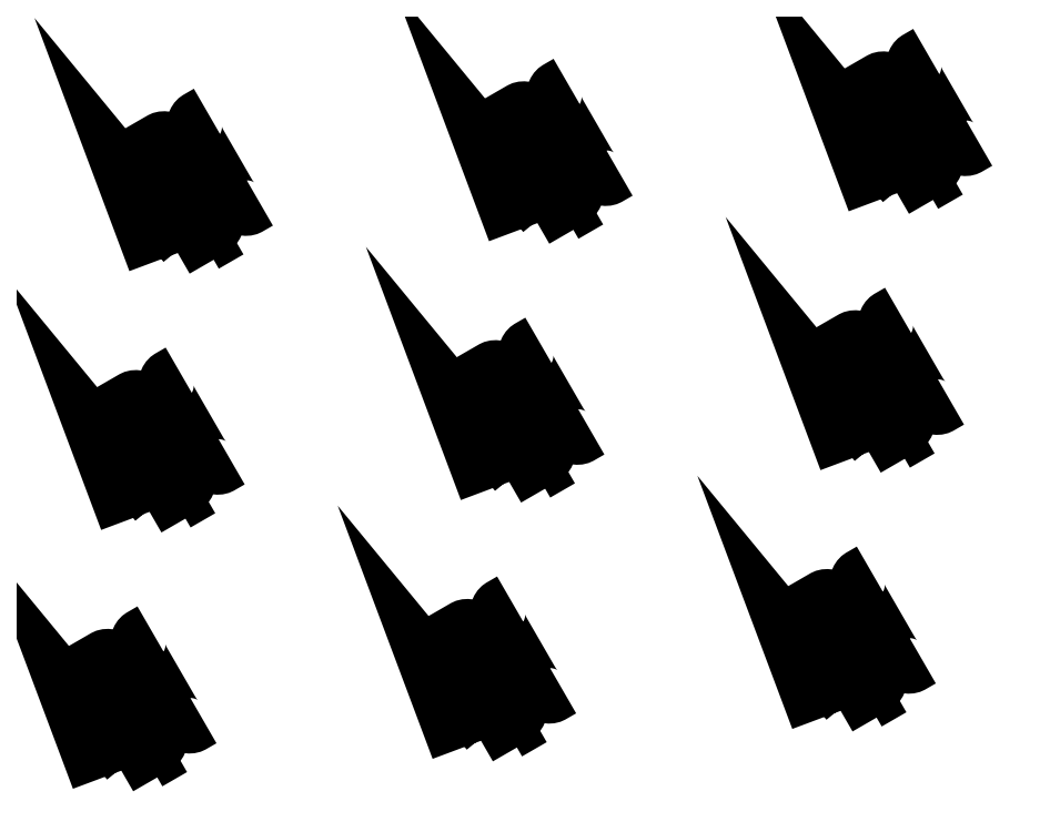
<metadata>
{"format":"dxf","ext":"dxf","renderer":"ezdxf+matplotlib","layout":"modelspace","background":"white","min_lineweight":24,"dpi":150}
</metadata>
<code>
0
SECTION
2
ENTITIES
0
LWPOLYLINE
8
0
90
       38
70
   128
43
0
10
6.449
20
12.82
10
7.7
20
13.54
42
-0.07162
10
7.95
20
13.63
42
-0.05886
10
8.243
20
13.62
42
-0.04425
10
8.566
20
13.52
42
-0.0334
10
8.907
20
13.33
42
-0.0264
10
9.252
20
13.07
42
-0.02211
10
9.59
20
12.73
42
-0.01967
10
9.905
20
12.33
42
-0.01856
10
10.19
20
11.9
10
10.3
20
11.7
42
-0.01855
10
10.54
20
11.24
42
-0.01967
10
10.72
20
10.77
42
-0.02211
10
10.84
20
10.31
42
-0.0264
10
10.9
20
9.877
42
-0.0334
10
10.89
20
9.488
42
-0.04425
10
10.82
20
9.16
42
-0.05885
10
10.68
20
8.903
42
-0.07163
10
10.48
20
8.729
10
9.226
20
8.006
10
4.226
20
16.67
10
5.429
20
17.36
42
-0.07163
10
5.638
20
17.43
42
-0.05886
10
5.882
20
17.43
42
-0.04425
10
6.151
20
17.35
42
-0.0334
10
6.435
20
17.19
42
-0.0264
10
6.723
20
16.97
42
-0.02211
10
7.004
20
16.69
42
-0.01967
10
7.267
20
16.36
42
-0.01856
10
7.503
20
15.99
42
-0.01856
10
7.701
20
15.61
42
-0.01967
10
7.855
20
15.21
42
-0.02211
10
7.958
20
14.83
42
-0.0264
10
8.007
20
14.47
42
-0.0334
10
7.999
20
14.15
42
-0.04425
10
7.935
20
13.87
42
-0.05886
10
7.818
20
13.66
42
-0.07163
10
7.652
20
13.51
0
LWPOLYLINE
8
0
90
        2
70
   128
43
0
10
9.726
20
7.14
10
12.13
20
8.529
0
LWPOLYLINE
8
0
90
       20
70
   128
43
0
10
10
20
20
10
9.038
20
19.44
42
0.07163
10
8.871
20
19.3
42
0.05885
10
8.754
20
19.09
42
0.04425
10
8.69
20
18.81
42
0.0334
10
8.683
20
18.49
42
0.0264
10
8.732
20
18.13
42
0.02211
10
8.835
20
17.74
42
0.01967
10
8.988
20
17.35
42
0.01855
10
9.187
20
16.96
10
11.96
20
12.15
42
0.01856
10
12.2
20
11.79
42
0.01967
10
12.46
20
11.46
42
0.02211
10
12.74
20
11.18
42
0.0264
10
13.03
20
10.96
42
0.0334
10
13.32
20
10.8
42
0.04425
10
13.58
20
10.72
42
0.05886
10
13.83
20
10.71
42
0.07162
10
14.04
20
10.78
10
15
20
11.34
0
LWPOLYLINE
8
0
90
        3
70
   128
43
0
10
4.896
20
5.506
10
1.34
20
15
10
7.783
20
7.173
0
LWPOLYLINE
8
0
90
        2
70
   128
43
0
10
3.908
20
8.144
10
5.993
20
9.347
0
LWPOLYLINE
8
0
90
        3
70
   128
43
0
10
34.45
20
-42.05
10
30.89
20
-32.56
10
37.33
20
-40.38
0
LWPOLYLINE
8
0
90
        2
70
   128
43
0
10
33.46
20
-39.41
10
35.55
20
-38.21
0
LWPOLYLINE
8
0
90
       38
70
   128
43
0
10
36
20
-34.74
10
37.25
20
-34.02
42
-0.07162
10
37.5
20
-33.93
42
-0.05886
10
37.79
20
-33.94
42
-0.04425
10
38.12
20
-34.04
42
-0.0334
10
38.46
20
-34.22
42
-0.0264
10
38.8
20
-34.49
42
-0.02211
10
39.14
20
-34.83
42
-0.01967
10
39.46
20
-35.22
42
-0.01856
10
39.74
20
-35.66
10
39.85
20
-35.85
42
-0.01855
10
40.09
20
-36.32
42
-0.01967
10
40.27
20
-36.79
42
-0.02211
10
40.4
20
-37.25
42
-0.0264
10
40.46
20
-37.68
42
-0.0334
10
40.45
20
-38.07
42
-0.04425
10
40.37
20
-38.4
42
-0.05885
10
40.23
20
-38.65
42
-0.07163
10
40.03
20
-38.83
10
38.78
20
-39.55
10
33.78
20
-30.89
10
34.98
20
-30.2
42
-0.07163
10
35.19
20
-30.12
42
-0.05886
10
35.43
20
-30.13
42
-0.04425
10
35.7
20
-30.21
42
-0.0334
10
35.99
20
-30.37
42
-0.0264
10
36.28
20
-30.59
42
-0.02211
10
36.56
20
-30.87
42
-0.01967
10
36.82
20
-31.2
42
-0.01856
10
37.05
20
-31.56
42
-0.01856
10
37.25
20
-31.95
42
-0.01967
10
37.41
20
-32.34
42
-0.02211
10
37.51
20
-32.73
42
-0.0264
10
37.56
20
-33.09
42
-0.0334
10
37.55
20
-33.41
42
-0.04425
10
37.49
20
-33.69
42
-0.05886
10
37.37
20
-33.9
42
-0.07163
10
37.2
20
-34.04
0
LWPOLYLINE
8
0
90
        2
70
   128
43
0
10
39.28
20
-40.42
10
41.68
20
-39.03
0
LWPOLYLINE
8
0
90
       20
70
   128
43
0
10
39.55
20
-27.56
10
38.59
20
-28.11
42
0.07163
10
38.42
20
-28.26
42
0.05885
10
38.31
20
-28.47
42
0.04425
10
38.24
20
-28.75
42
0.0334
10
38.23
20
-29.07
42
0.0264
10
38.28
20
-29.43
42
0.02211
10
38.39
20
-29.81
42
0.01967
10
38.54
20
-30.21
42
0.01855
10
38.74
20
-30.59
10
41.52
20
-35.4
42
0.01856
10
41.75
20
-35.77
42
0.01967
10
42.01
20
-36.1
42
0.02211
10
42.3
20
-36.38
42
0.0264
10
42.58
20
-36.6
42
0.0334
10
42.87
20
-36.76
42
0.04425
10
43.14
20
-36.84
42
0.05886
10
43.38
20
-36.84
42
0.07162
10
43.59
20
-36.77
10
44.55
20
-36.22
0
LWPOLYLINE
8
0
90
       38
70
   128
43
0
10
41.5
20
15.73
10
42.75
20
16.46
42
-0.07162
10
43
20
16.54
42
-0.05886
10
43.29
20
16.54
42
-0.04425
10
43.62
20
16.44
42
-0.0334
10
43.96
20
16.25
42
-0.0264
10
44.3
20
15.98
42
-0.02211
10
44.64
20
15.65
42
-0.01967
10
44.96
20
15.25
42
-0.01856
10
45.24
20
14.81
10
45.35
20
14.62
42
-0.01855
10
45.59
20
14.16
42
-0.01967
10
45.77
20
13.69
42
-0.02211
10
45.9
20
13.23
42
-0.0264
10
45.96
20
12.79
42
-0.0334
10
45.95
20
12.4
42
-0.04425
10
45.87
20
12.08
42
-0.05885
10
45.73
20
11.82
42
-0.07163
10
45.53
20
11.65
10
44.28
20
10.92
10
39.28
20
19.58
10
40.48
20
20.28
42
-0.07163
10
40.69
20
20.35
42
-0.05886
10
40.93
20
20.34
42
-0.04425
10
41.2
20
20.26
42
-0.0334
10
41.49
20
20.11
42
-0.0264
10
41.78
20
19.88
42
-0.02211
10
42.06
20
19.6
42
-0.01967
10
42.32
20
19.27
42
-0.01856
10
42.55
20
18.91
42
-0.01856
10
42.75
20
18.52
42
-0.01967
10
42.91
20
18.13
42
-0.02211
10
43.01
20
17.75
42
-0.0264
10
43.06
20
17.39
42
-0.0334
10
43.05
20
17.06
42
-0.04425
10
42.99
20
16.79
42
-0.05886
10
42.87
20
16.57
42
-0.07163
10
42.7
20
16.43
0
LWPOLYLINE
8
0
90
        2
70
   128
43
0
10
44.78
20
10.06
10
47.18
20
11.45
0
LWPOLYLINE
8
0
90
       20
70
   128
43
0
10
45.05
20
22.92
10
44.09
20
22.36
42
0.07163
10
43.92
20
22.22
42
0.05885
10
43.81
20
22
42
0.04425
10
43.74
20
21.73
42
0.0334
10
43.73
20
21.4
42
0.0264
10
43.78
20
21.04
42
0.02211
10
43.89
20
20.66
42
0.01967
10
44.04
20
20.27
42
0.01855
10
44.24
20
19.88
10
47.02
20
15.07
42
0.01856
10
47.25
20
14.71
42
0.01967
10
47.51
20
14.38
42
0.02211
10
47.8
20
14.09
42
0.0264
10
48.08
20
13.87
42
0.0334
10
48.37
20
13.72
42
0.04425
10
48.64
20
13.63
42
0.05886
10
48.88
20
13.63
42
0.07162
10
49.09
20
13.7
10
50.05
20
14.26
0
LWPOLYLINE
8
0
90
        3
70
   128
43
0
10
39.95
20
8.423
10
36.39
20
17.92
10
42.83
20
10.09
0
LWPOLYLINE
8
0
90
        2
70
   128
43
0
10
38.96
20
11.06
10
41.05
20
12.26
0
LWPOLYLINE
8
0
90
       20
70
   128
43
0
10
42.3
20
-2.32
10
41.34
20
-2.876
42
0.07163
10
41.17
20
-3.021
42
0.05885
10
41.06
20
-3.235
42
0.04425
10
40.99
20
-3.509
42
0.0334
10
40.98
20
-3.832
42
0.0264
10
41.03
20
-4.193
42
0.02211
10
41.14
20
-4.577
42
0.01967
10
41.29
20
-4.97
42
0.01855
10
41.49
20
-5.356
10
44.27
20
-10.17
42
0.01856
10
44.5
20
-10.53
42
0.01967
10
44.76
20
-10.86
42
0.02211
10
45.05
20
-11.14
42
0.0264
10
45.33
20
-11.37
42
0.0334
10
45.62
20
-11.52
42
0.04425
10
45.89
20
-11.6
42
0.05886
10
46.13
20
-11.61
42
0.07162
10
46.34
20
-11.54
10
47.3
20
-10.98
0
LWPOLYLINE
8
0
90
        3
70
   128
43
0
10
37.2
20
-16.81
10
33.64
20
-7.32
10
40.08
20
-15.15
0
LWPOLYLINE
8
0
90
        2
70
   128
43
0
10
36.21
20
-14.18
10
38.3
20
-12.97
0
LWPOLYLINE
8
0
90
       38
70
   128
43
0
10
38.75
20
-9.503
10
40
20
-8.78
42
-0.07162
10
40.25
20
-8.695
42
-0.05886
10
40.54
20
-8.701
42
-0.04425
10
40.87
20
-8.799
42
-0.0334
10
41.21
20
-8.985
42
-0.0264
10
41.55
20
-9.252
42
-0.02211
10
41.89
20
-9.59
42
-0.01967
10
42.21
20
-9.985
42
-0.01856
10
42.49
20
-10.42
10
42.6
20
-10.62
42
-0.01855
10
42.84
20
-11.08
42
-0.01967
10
43.02
20
-11.55
42
-0.02211
10
43.15
20
-12.01
42
-0.0264
10
43.21
20
-12.44
42
-0.0334
10
43.2
20
-12.83
42
-0.04425
10
43.12
20
-13.16
42
-0.05885
10
42.98
20
-13.42
42
-0.07163
10
42.78
20
-13.59
10
41.53
20
-14.31
10
36.53
20
-5.654
10
37.73
20
-4.959
42
-0.07163
10
37.94
20
-4.888
42
-0.05886
10
38.18
20
-4.893
42
-0.04425
10
38.45
20
-4.975
42
-0.0334
10
38.74
20
-5.13
42
-0.0264
10
39.03
20
-5.352
42
-0.02211
10
39.31
20
-5.634
42
-0.01967
10
39.57
20
-5.963
42
-0.01856
10
39.8
20
-6.328
42
-0.01856
10
40
20
-6.714
42
-0.01967
10
40.16
20
-7.107
42
-0.02211
10
40.26
20
-7.491
42
-0.0264
10
40.31
20
-7.852
42
-0.0334
10
40.3
20
-8.175
42
-0.04425
10
40.24
20
-8.449
42
-0.05886
10
40.12
20
-8.663
42
-0.07163
10
39.95
20
-8.808
0
LWPOLYLINE
8
0
90
        2
70
   128
43
0
10
42.03
20
-15.18
10
44.43
20
-13.79
0
LWPOLYLINE
8
0
90
       38
70
   128
43
0
10
73.8
20
-6.586
10
75.05
20
-5.864
42
-0.07162
10
75.3
20
-5.778
42
-0.05886
10
75.6
20
-5.784
42
-0.04425
10
75.92
20
-5.882
42
-0.0334
10
76.26
20
-6.069
42
-0.0264
10
76.61
20
-6.336
42
-0.02211
10
76.94
20
-6.673
42
-0.01967
10
77.26
20
-7.069
42
-0.01856
10
77.54
20
-7.506
10
77.65
20
-7.699
42
-0.01855
10
77.89
20
-8.162
42
-0.01967
10
78.07
20
-8.633
42
-0.02211
10
78.2
20
-9.094
42
-0.0264
10
78.26
20
-9.527
42
-0.0334
10
78.25
20
-9.915
42
-0.04425
10
78.17
20
-10.24
42
-0.05885
10
78.03
20
-10.5
42
-0.07163
10
77.83
20
-10.67
10
76.58
20
-11.4
10
71.58
20
-2.737
10
72.78
20
-2.042
42
-0.07163
10
72.99
20
-1.971
42
-0.05886
10
73.24
20
-1.976
42
-0.04425
10
73.5
20
-2.058
42
-0.0334
10
73.79
20
-2.213
42
-0.0264
10
74.08
20
-2.436
42
-0.02211
10
74.36
20
-2.717
42
-0.01967
10
74.62
20
-3.047
42
-0.01856
10
74.86
20
-3.411
42
-0.01856
10
75.05
20
-3.797
42
-0.01967
10
75.21
20
-4.19
42
-0.02211
10
75.31
20
-4.574
42
-0.0264
10
75.36
20
-4.935
42
-0.0334
10
75.35
20
-5.258
42
-0.04425
10
75.29
20
-5.532
42
-0.05886
10
75.17
20
-5.746
42
-0.07163
10
75.01
20
-5.891
0
LWPOLYLINE
8
0
90
        2
70
   128
43
0
10
77.08
20
-12.26
10
79.49
20
-10.87
0
LWPOLYLINE
8
0
90
       20
70
   128
43
0
10
77.35
20
0.5965
10
76.39
20
0.04092
42
0.07163
10
76.23
20
-0.1045
42
0.05885
10
76.11
20
-0.3182
42
0.04425
10
76.04
20
-0.5921
42
0.0334
10
76.04
20
-0.9156
42
0.0264
10
76.09
20
-1.276
42
0.02211
10
76.19
20
-1.66
42
0.01967
10
76.34
20
-2.053
42
0.01855
10
76.54
20
-2.439
10
79.32
20
-7.25
42
0.01856
10
79.55
20
-7.615
42
0.01967
10
79.82
20
-7.945
42
0.02211
10
80.1
20
-8.226
42
0.0264
10
80.39
20
-8.449
42
0.0334
10
80.67
20
-8.604
42
0.04425
10
80.94
20
-8.685
42
0.05886
10
81.18
20
-8.691
42
0.07162
10
81.39
20
-8.619
10
82.35
20
-8.064
0
LWPOLYLINE
8
0
90
        3
70
   128
43
0
10
72.25
20
-13.9
10
68.69
20
-4.404
10
75.14
20
-12.23
0
LWPOLYLINE
8
0
90
        2
70
   128
43
0
10
71.26
20
-11.26
10
73.35
20
-10.06
0
LWPOLYLINE
8
0
90
       20
70
   128
43
0
10
74.6
20
-24.64
10
73.64
20
-25.2
42
0.07163
10
73.48
20
-25.34
42
0.05885
10
73.36
20
-25.56
42
0.04425
10
73.29
20
-25.83
42
0.0334
10
73.29
20
-26.15
42
0.0264
10
73.34
20
-26.51
42
0.02211
10
73.44
20
-26.9
42
0.01967
10
73.59
20
-27.29
42
0.01855
10
73.79
20
-27.68
10
76.57
20
-32.49
42
0.01856
10
76.8
20
-32.85
42
0.01967
10
77.07
20
-33.18
42
0.02211
10
77.35
20
-33.46
42
0.0264
10
77.64
20
-33.69
42
0.0334
10
77.92
20
-33.84
42
0.04425
10
78.19
20
-33.92
42
0.05886
10
78.43
20
-33.93
42
0.07162
10
78.64
20
-33.86
10
79.6
20
-33.3
0
LWPOLYLINE
8
0
90
        3
70
   128
43
0
10
69.5
20
-39.13
10
65.94
20
-29.64
10
72.39
20
-37.47
0
LWPOLYLINE
8
0
90
        2
70
   128
43
0
10
68.51
20
-36.5
10
70.6
20
-35.29
0
LWPOLYLINE
8
0
90
       38
70
   128
43
0
10
71.05
20
-31.82
10
72.3
20
-31.1
42
-0.07162
10
72.55
20
-31.01
42
-0.05886
10
72.85
20
-31.02
42
-0.04425
10
73.17
20
-31.12
42
-0.0334
10
73.51
20
-31.31
42
-0.0264
10
73.86
20
-31.57
42
-0.02211
10
74.19
20
-31.91
42
-0.01967
10
74.51
20
-32.31
42
-0.01856
10
74.79
20
-32.74
10
74.9
20
-32.94
42
-0.01855
10
75.14
20
-33.4
42
-0.01967
10
75.32
20
-33.87
42
-0.02211
10
75.45
20
-34.33
42
-0.0264
10
75.51
20
-34.76
42
-0.0334
10
75.5
20
-35.15
42
-0.04425
10
75.42
20
-35.48
42
-0.05885
10
75.28
20
-35.74
42
-0.07163
10
75.08
20
-35.91
10
73.83
20
-36.63
10
68.83
20
-27.97
10
70.03
20
-27.28
42
-0.07163
10
70.24
20
-27.21
42
-0.05886
10
70.49
20
-27.21
42
-0.04425
10
70.75
20
-27.29
42
-0.0334
10
71.04
20
-27.45
42
-0.0264
10
71.33
20
-27.67
42
-0.02211
10
71.61
20
-27.95
42
-0.01967
10
71.87
20
-28.28
42
-0.01856
10
72.11
20
-28.65
42
-0.01856
10
72.3
20
-29.03
42
-0.01967
10
72.46
20
-29.43
42
-0.02211
10
72.56
20
-29.81
42
-0.0264
10
72.61
20
-30.17
42
-0.0334
10
72.6
20
-30.5
42
-0.04425
10
72.54
20
-30.77
42
-0.05886
10
72.42
20
-30.98
42
-0.07163
10
72.26
20
-31.13
0
LWPOLYLINE
8
0
90
        2
70
   128
43
0
10
74.33
20
-37.5
10
76.74
20
-36.11
0
LWPOLYLINE
8
0
90
       38
70
   128
43
0
10
76.55
20
18.65
10
77.8
20
19.37
42
-0.07162
10
78.05
20
19.46
42
-0.05886
10
78.35
20
19.45
42
-0.04425
10
78.67
20
19.35
42
-0.0334
10
79.01
20
19.17
42
-0.0264
10
79.36
20
18.9
42
-0.02211
10
79.69
20
18.56
42
-0.01967
10
80.01
20
18.17
42
-0.01856
10
80.29
20
17.73
10
80.4
20
17.54
42
-0.01855
10
80.64
20
17.07
42
-0.01967
10
80.82
20
16.6
42
-0.02211
10
80.95
20
16.14
42
-0.0264
10
81.01
20
15.71
42
-0.0334
10
81
20
15.32
42
-0.04425
10
80.92
20
14.99
42
-0.05885
10
80.78
20
14.74
42
-0.07163
10
80.58
20
14.56
10
79.33
20
13.84
10
74.33
20
22.5
10
75.53
20
23.19
42
-0.07163
10
75.74
20
23.27
42
-0.05886
10
75.99
20
23.26
42
-0.04425
10
76.25
20
23.18
42
-0.0334
10
76.54
20
23.02
42
-0.0264
10
76.83
20
22.8
42
-0.02211
10
77.11
20
22.52
42
-0.01967
10
77.37
20
22.19
42
-0.01856
10
77.61
20
21.83
42
-0.01856
10
77.8
20
21.44
42
-0.01967
10
77.96
20
21.05
42
-0.02211
10
78.06
20
20.66
42
-0.0264
10
78.11
20
20.3
42
-0.0334
10
78.1
20
19.98
42
-0.04425
10
78.04
20
19.7
42
-0.05886
10
77.92
20
19.49
42
-0.07163
10
77.76
20
19.35
0
LWPOLYLINE
8
0
90
        2
70
   128
43
0
10
79.83
20
12.97
10
82.24
20
14.36
0
LWPOLYLINE
8
0
90
       20
70
   128
43
0
10
80.1
20
25.83
10
79.14
20
25.28
42
0.07163
10
78.98
20
25.13
42
0.05885
10
78.86
20
24.92
42
0.04425
10
78.79
20
24.64
42
0.0334
10
78.79
20
24.32
42
0.0264
10
78.84
20
23.96
42
0.02211
10
78.94
20
23.58
42
0.01967
10
79.09
20
23.18
42
0.01855
10
79.29
20
22.8
10
82.07
20
17.99
42
0.01856
10
82.3
20
17.62
42
0.01967
10
82.57
20
17.29
42
0.02211
10
82.85
20
17.01
42
0.0264
10
83.14
20
16.79
42
0.0334
10
83.42
20
16.63
42
0.04425
10
83.69
20
16.55
42
0.05886
10
83.93
20
16.55
42
0.07162
10
84.14
20
16.62
10
85.1
20
17.17
0
LWPOLYLINE
8
0
90
        3
70
   128
43
0
10
75
20
11.34
10
71.44
20
20.83
10
77.89
20
13.01
0
LWPOLYLINE
8
0
90
        2
70
   128
43
0
10
74.01
20
13.98
10
76.1
20
15.18
0
LWPOLYLINE
8
0
90
       20
70
   128
43
0
10
7.25
20
-5.237
10
6.288
20
-5.792
42
0.07163
10
6.121
20
-5.938
42
0.05885
10
6.004
20
-6.152
42
0.04425
10
5.94
20
-6.425
42
0.0334
10
5.933
20
-6.749
42
0.0264
10
5.982
20
-7.11
42
0.02211
10
6.085
20
-7.494
42
0.01967
10
6.238
20
-7.886
42
0.01855
10
6.437
20
-8.272
10
9.214
20
-13.08
42
0.01856
10
9.45
20
-13.45
42
0.01967
10
9.713
20
-13.78
42
0.02211
10
9.994
20
-14.06
42
0.0264
10
10.28
20
-14.28
42
0.0334
10
10.57
20
-14.44
42
0.04425
10
10.83
20
-14.52
42
0.05886
10
11.08
20
-14.52
42
0.07162
10
11.29
20
-14.45
10
12.25
20
-13.9
0
LWPOLYLINE
8
0
90
        3
70
   128
43
0
10
2.146
20
-19.73
10
-1.41
20
-10.24
10
5.033
20
-18.06
0
LWPOLYLINE
8
0
90
        2
70
   128
43
0
10
1.158
20
-17.09
10
3.243
20
-15.89
0
LWPOLYLINE
8
0
90
       38
70
   128
43
0
10
3.699
20
-12.42
10
4.95
20
-11.7
42
-0.07162
10
5.2
20
-11.61
42
-0.05886
10
5.493
20
-11.62
42
-0.04425
10
5.816
20
-11.72
42
-0.0334
10
6.157
20
-11.9
42
-0.0264
10
6.502
20
-12.17
42
-0.02211
10
6.84
20
-12.51
42
-0.01967
10
7.155
20
-12.9
42
-0.01856
10
7.438
20
-13.34
10
7.549
20
-13.53
42
-0.01855
10
7.787
20
-14
42
-0.01967
10
7.971
20
-14.47
42
-0.02211
10
8.095
20
-14.93
42
-0.0264
10
8.153
20
-15.36
42
-0.0334
10
8.144
20
-15.75
42
-0.04425
10
8.068
20
-16.08
42
-0.05885
10
7.927
20
-16.33
42
-0.07163
10
7.727
20
-16.51
10
6.476
20
-17.23
10
1.476
20
-8.57
10
2.679
20
-7.876
42
-0.07163
10
2.888
20
-7.804
42
-0.05886
10
3.132
20
-7.81
42
-0.04425
10
3.401
20
-7.891
42
-0.0334
10
3.685
20
-8.047
42
-0.0264
10
3.973
20
-8.269
42
-0.02211
10
4.254
20
-8.551
42
-0.01967
10
4.517
20
-8.88
42
-0.01856
10
4.753
20
-9.245
42
-0.01856
10
4.951
20
-9.631
42
-0.01967
10
5.105
20
-10.02
42
-0.02211
10
5.208
20
-10.41
42
-0.0264
10
5.257
20
-10.77
42
-0.0334
10
5.249
20
-11.09
42
-0.04425
10
5.185
20
-11.37
42
-0.05886
10
5.068
20
-11.58
42
-0.07163
10
4.902
20
-11.72
0
LWPOLYLINE
8
0
90
        2
70
   128
43
0
10
6.976
20
-18.1
10
9.382
20
-16.71
0
LWPOLYLINE
8
0
90
       20
70
   128
43
0
10
4.5
20
-30.47
10
3.538
20
-31.03
42
0.07163
10
3.371
20
-31.17
42
0.05885
10
3.254
20
-31.39
42
0.04425
10
3.19
20
-31.66
42
0.0334
10
3.183
20
-31.99
42
0.0264
10
3.232
20
-32.35
42
0.02211
10
3.335
20
-32.73
42
0.01967
10
3.488
20
-33.12
42
0.01855
10
3.687
20
-33.51
10
6.464
20
-38.32
42
0.01856
10
6.7
20
-38.69
42
0.01967
10
6.963
20
-39.01
42
0.02211
10
7.244
20
-39.3
42
0.0264
10
7.532
20
-39.52
42
0.0334
10
7.816
20
-39.67
42
0.04425
10
8.085
20
-39.76
42
0.05886
10
8.329
20
-39.76
42
0.07162
10
8.538
20
-39.69
10
9.5
20
-39.13
0
LWPOLYLINE
8
0
90
        3
70
   128
43
0
10
-0.6036
20
-44.97
10
-4.16
20
-35.47
10
2.283
20
-43.3
0
LWPOLYLINE
8
0
90
        2
70
   128
43
0
10
-1.592
20
-42.33
10
0.4935
20
-41.13
0
LWPOLYLINE
8
0
90
       38
70
   128
43
0
10
0.9487
20
-37.66
10
2.2
20
-36.93
42
-0.07162
10
2.45
20
-36.85
42
-0.05886
10
2.743
20
-36.85
42
-0.04425
10
3.066
20
-36.95
42
-0.0334
10
3.407
20
-37.14
42
-0.0264
10
3.752
20
-37.41
42
-0.02211
10
4.09
20
-37.74
42
-0.01967
10
4.405
20
-38.14
42
-0.01856
10
4.688
20
-38.58
10
4.799
20
-38.77
42
-0.01855
10
5.037
20
-39.23
42
-0.01967
10
5.221
20
-39.7
42
-0.02211
10
5.345
20
-40.16
42
-0.0264
10
5.403
20
-40.6
42
-0.0334
10
5.394
20
-40.99
42
-0.04425
10
5.318
20
-41.31
42
-0.05885
10
5.177
20
-41.57
42
-0.07163
10
4.977
20
-41.75
10
3.726
20
-42.47
10
-1.274
20
-33.81
10
-0.07069
20
-33.11
42
-0.07163
10
0.1384
20
-33.04
42
-0.05886
10
0.3821
20
-33.05
42
-0.04425
10
0.6512
20
-33.13
42
-0.0334
10
0.9352
20
-33.28
42
-0.0264
10
1.223
20
-33.51
42
-0.02211
10
1.504
20
-33.79
42
-0.01967
10
1.767
20
-34.12
42
-0.01856
10
2.003
20
-34.48
42
-0.01856
10
2.201
20
-34.87
42
-0.01967
10
2.355
20
-35.26
42
-0.02211
10
2.458
20
-35.64
42
-0.0264
10
2.507
20
-36.01
42
-0.0334
10
2.499
20
-36.33
42
-0.04425
10
2.435
20
-36.6
42
-0.05886
10
2.318
20
-36.82
42
-0.07163
10
2.152
20
-36.96
0
LWPOLYLINE
8
0
90
        2
70
   128
43
0
10
4.226
20
-43.33
10
6.632
20
-41.94
0
VIEWPORT
8
0
10
128.5
20
97.5
30
0
40
314.2
41
222.2
68
     1
69
     1
12
128.5
22
97.5
13
0
23
0
14
10
24
10
15
10
25
10
16
0
26
0
36
1
17
0
27
0
37
0
42
50
43
0
44
0
45
222.2
50
0
51
0
72
   100
90
   557152
1

281
     0
71
     1
74
     0
110
0
120
0
130
0
111
1
121
0
131
0
112
0
122
1
132
0
79
     0
146
0
170
     0
61
     5
348
50A
292
     1
282
     1
141
0
142
0
63
   256
361
5C4
0
ENDSEC
0
EOF

</code>
